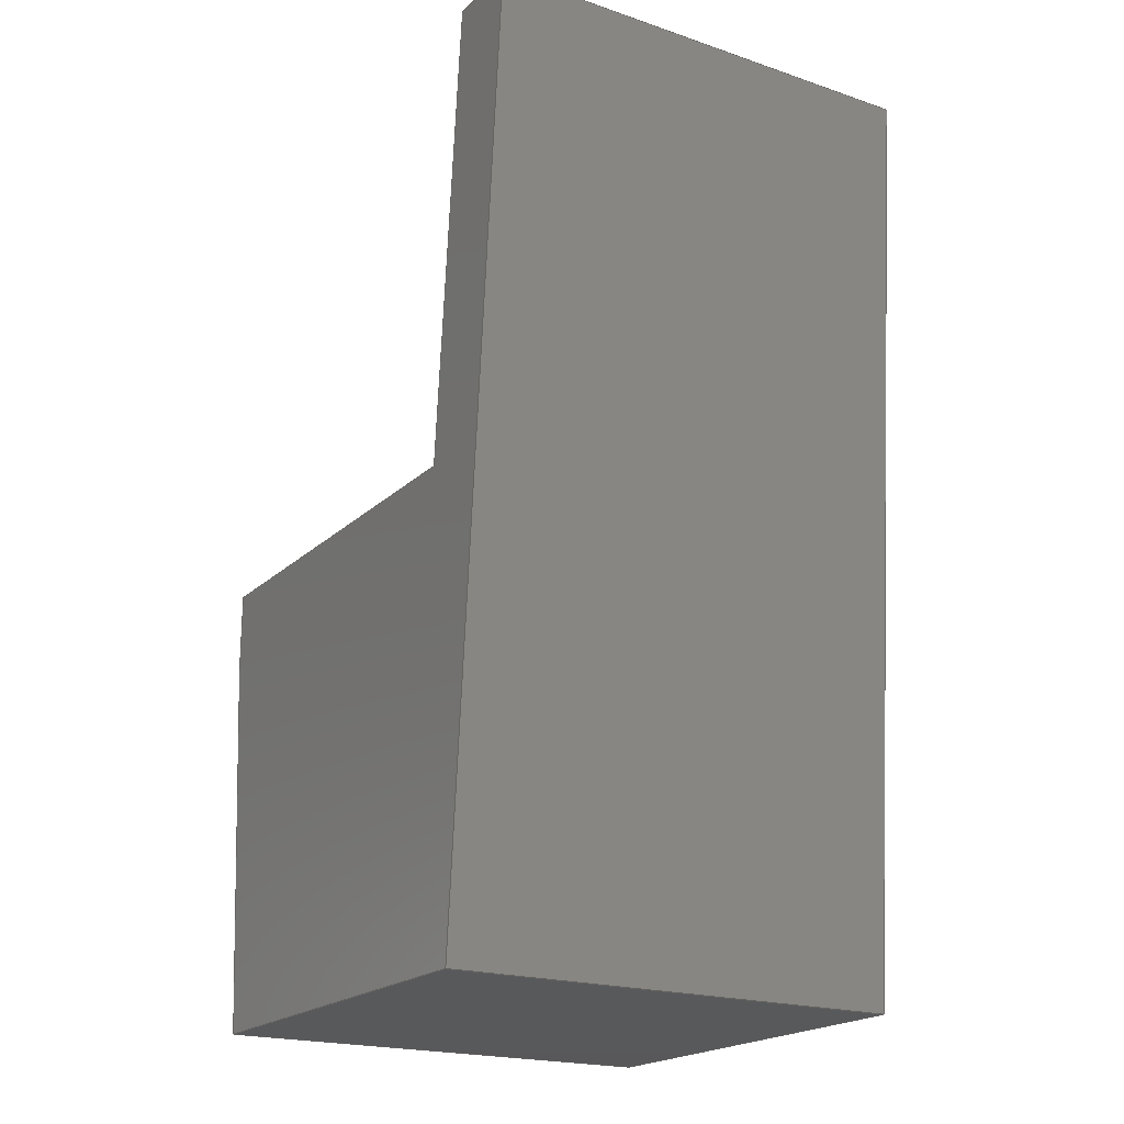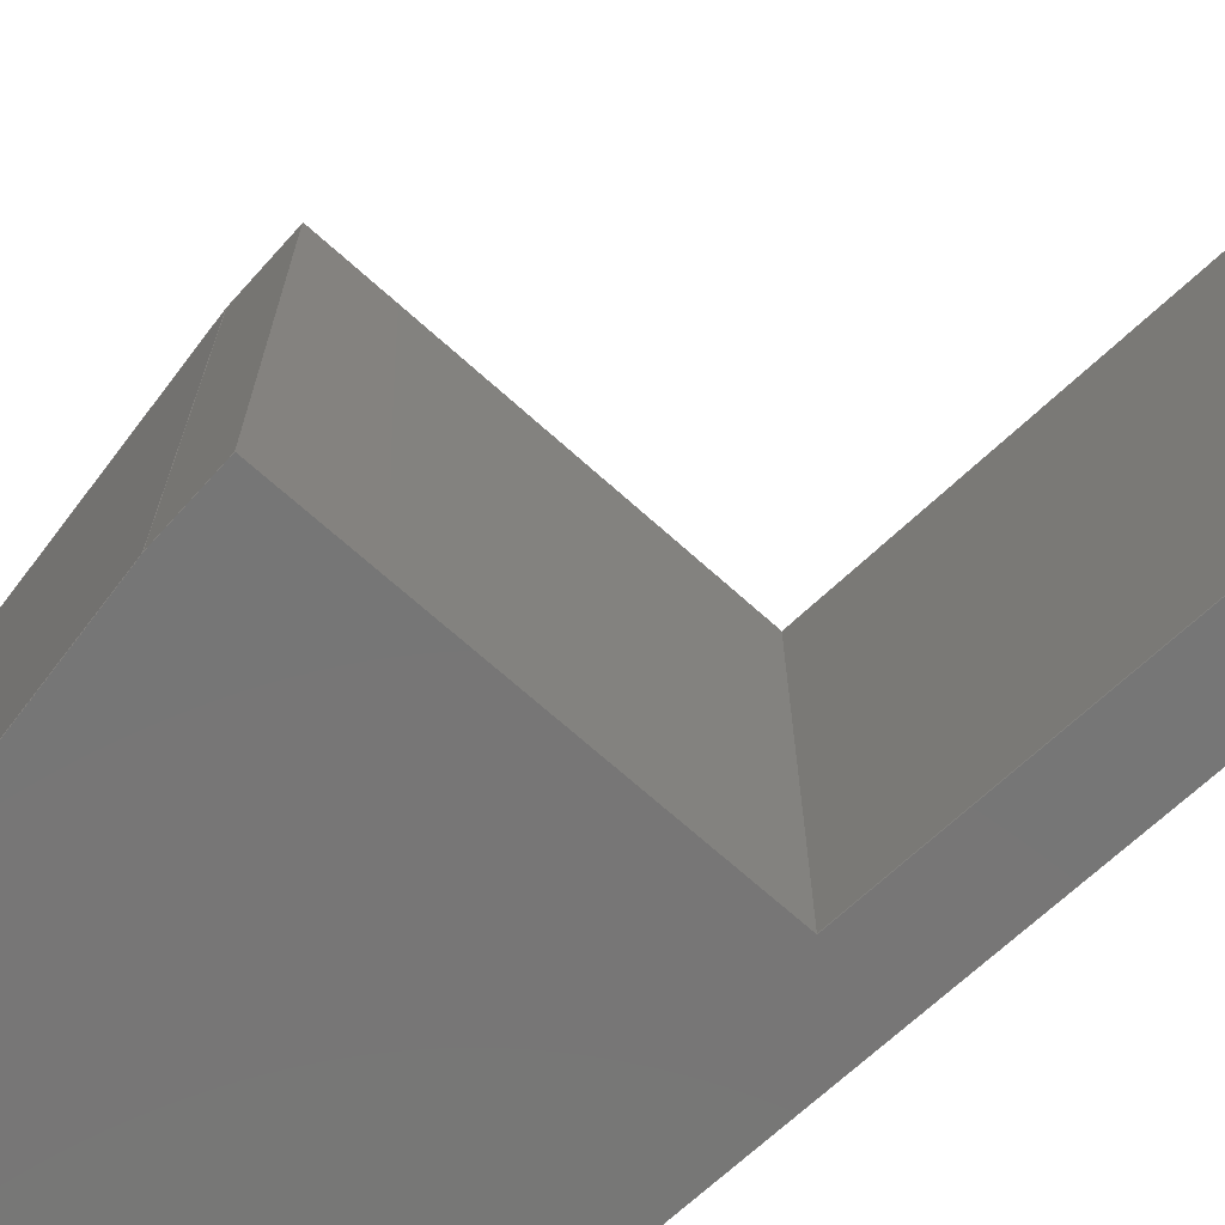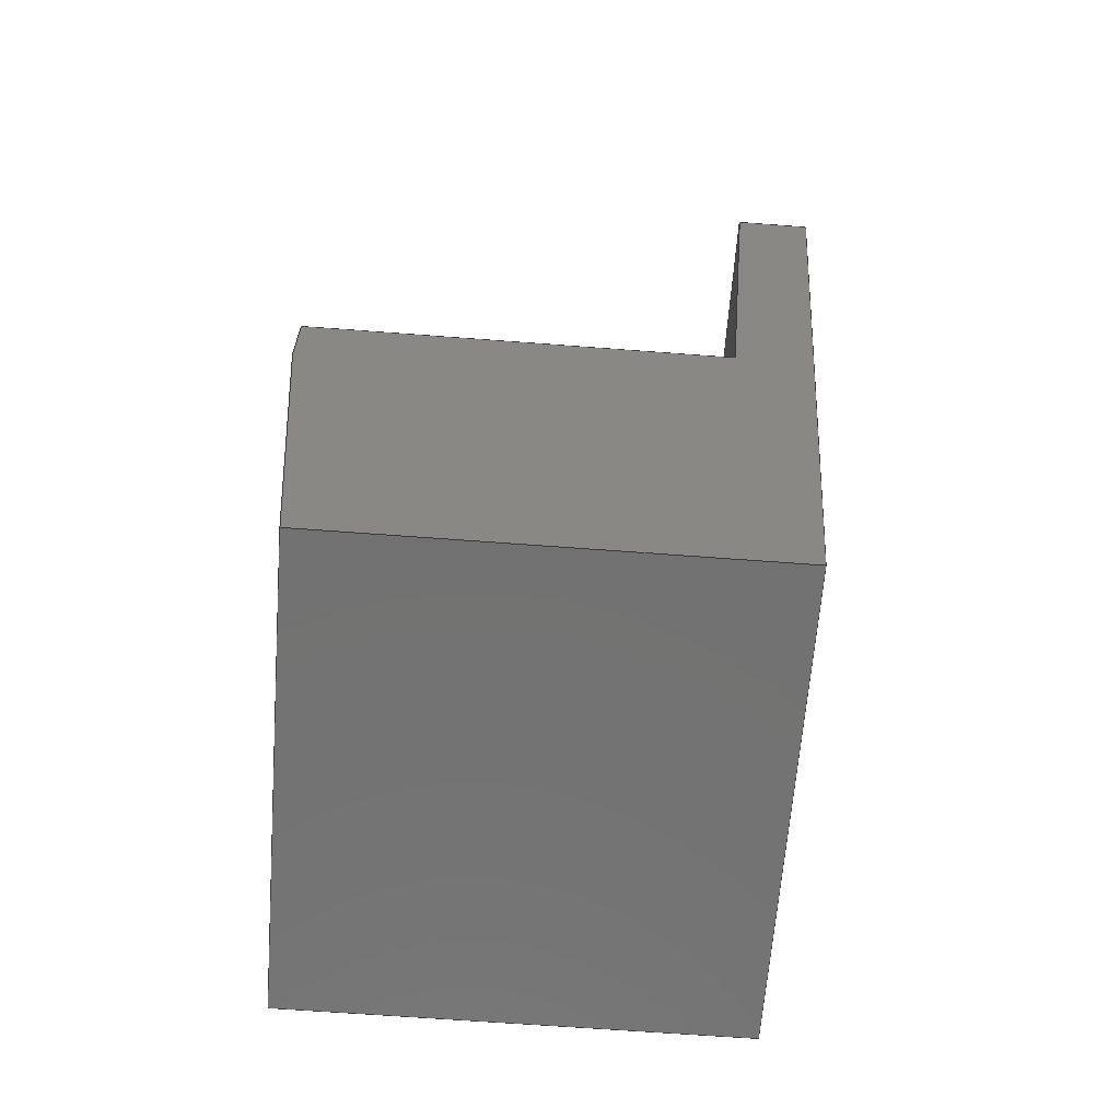
<metadata>
{"format":"step","ext":"stp","renderer":"f3d","projection":"perspective","resolution":1024,"background":"white","views":[{"elev":-20.3,"azim":58.4,"up":"+Z"},{"elev":-68.9,"azim":-42.1,"up":"+Y"},{"elev":-64.5,"azim":-4.4,"up":"+Z"}]}
</metadata>
<code>
ISO-10303-21;
DATA;
#1=SHAPE_REPRESENTATION_RELATIONSHIP('','',#228,#3);
#2=MANIFOLD_SOLID_BREP('brep_1',#4);
#3=ADVANCED_BREP_SHAPE_REPRESENTATION('brep_rep_0',(#2,#239),#227);
#4=CLOSED_SHELL('',(#5,#6,#7,#8,#9,#10,#11,#12,#13));
#5=ADVANCED_FACE('',(#14),#130,.T.);
#6=ADVANCED_FACE('',(#15),#131,.T.);
#7=ADVANCED_FACE('',(#16),#132,.T.);
#8=ADVANCED_FACE('',(#17),#133,.T.);
#9=ADVANCED_FACE('',(#18),#134,.T.);
#10=ADVANCED_FACE('',(#19),#135,.T.);
#11=ADVANCED_FACE('',(#20),#136,.T.);
#12=ADVANCED_FACE('',(#21),#137,.T.);
#13=ADVANCED_FACE('',(#22),#138,.T.);
#14=FACE_OUTER_BOUND('',#23,.T.);
#15=FACE_OUTER_BOUND('',#24,.T.);
#16=FACE_OUTER_BOUND('',#25,.T.);
#17=FACE_OUTER_BOUND('',#26,.T.);
#18=FACE_OUTER_BOUND('',#27,.T.);
#19=FACE_OUTER_BOUND('',#28,.T.);
#20=FACE_OUTER_BOUND('',#29,.T.);
#21=FACE_OUTER_BOUND('',#30,.T.);
#22=FACE_OUTER_BOUND('',#31,.T.);
#23=EDGE_LOOP('',(#32,#33,#34,#35));
#24=EDGE_LOOP('',(#36,#37,#38,#39));
#25=EDGE_LOOP('',(#40,#41,#42,#43));
#26=EDGE_LOOP('',(#44,#45,#46,#47,#48,#49,#50));
#27=EDGE_LOOP('',(#51,#52,#53,#54,#55,#56,#57));
#28=EDGE_LOOP('',(#58,#59,#60,#61));
#29=EDGE_LOOP('',(#62,#63,#64,#65));
#30=EDGE_LOOP('',(#66,#67,#68,#69));
#31=EDGE_LOOP('',(#70,#71,#72,#73));
#32=ORIENTED_EDGE('',*,*,#94,.F.);
#33=ORIENTED_EDGE('',*,*,#76,.T.);
#34=ORIENTED_EDGE('',*,*,#75,.T.);
#35=ORIENTED_EDGE('',*,*,#77,.F.);
#36=ORIENTED_EDGE('',*,*,#86,.F.);
#37=ORIENTED_EDGE('',*,*,#84,.F.);
#38=ORIENTED_EDGE('',*,*,#83,.T.);
#39=ORIENTED_EDGE('',*,*,#85,.F.);
#40=ORIENTED_EDGE('',*,*,#88,.T.);
#41=ORIENTED_EDGE('',*,*,#86,.T.);
#42=ORIENTED_EDGE('',*,*,#89,.F.);
#43=ORIENTED_EDGE('',*,*,#87,.F.);
#44=ORIENTED_EDGE('',*,*,#90,.T.);
#45=ORIENTED_EDGE('',*,*,#76,.F.);
#46=ORIENTED_EDGE('',*,*,#79,.F.);
#47=ORIENTED_EDGE('',*,*,#74,.F.);
#48=ORIENTED_EDGE('',*,*,#81,.T.);
#49=ORIENTED_EDGE('',*,*,#84,.T.);
#50=ORIENTED_EDGE('',*,*,#88,.F.);
#51=ORIENTED_EDGE('',*,*,#78,.F.);
#52=ORIENTED_EDGE('',*,*,#80,.T.);
#53=ORIENTED_EDGE('',*,*,#77,.T.);
#54=ORIENTED_EDGE('',*,*,#91,.T.);
#55=ORIENTED_EDGE('',*,*,#89,.T.);
#56=ORIENTED_EDGE('',*,*,#85,.T.);
#57=ORIENTED_EDGE('',*,*,#82,.F.);
#58=ORIENTED_EDGE('',*,*,#87,.T.);
#59=ORIENTED_EDGE('',*,*,#91,.F.);
#60=ORIENTED_EDGE('',*,*,#75,.F.);
#61=ORIENTED_EDGE('',*,*,#90,.F.);
#62=ORIENTED_EDGE('',*,*,#92,.T.);
#63=ORIENTED_EDGE('',*,*,#82,.T.);
#64=ORIENTED_EDGE('',*,*,#83,.F.);
#65=ORIENTED_EDGE('',*,*,#81,.F.);
#66=ORIENTED_EDGE('',*,*,#78,.T.);
#67=ORIENTED_EDGE('',*,*,#92,.F.);
#68=ORIENTED_EDGE('',*,*,#74,.T.);
#69=ORIENTED_EDGE('',*,*,#93,.F.);
#70=ORIENTED_EDGE('',*,*,#93,.T.);
#71=ORIENTED_EDGE('',*,*,#79,.T.);
#72=ORIENTED_EDGE('',*,*,#94,.T.);
#73=ORIENTED_EDGE('',*,*,#80,.F.);
#74=EDGE_CURVE('',#117,#123,#95,.T.);
#75=EDGE_CURVE('',#118,#119,#96,.T.);
#76=EDGE_CURVE('',#120,#118,#97,.T.);
#77=EDGE_CURVE('',#121,#119,#98,.T.);
#78=EDGE_CURVE('',#122,#116,#99,.T.);
#79=EDGE_CURVE('',#123,#120,#100,.T.);
#80=EDGE_CURVE('',#122,#121,#101,.T.);
#81=EDGE_CURVE('',#117,#124,#102,.T.);
#82=EDGE_CURVE('',#116,#125,#103,.T.);
#83=EDGE_CURVE('',#124,#125,#104,.T.);
#84=EDGE_CURVE('',#124,#126,#105,.T.);
#85=EDGE_CURVE('',#127,#125,#106,.T.);
#86=EDGE_CURVE('',#126,#127,#107,.T.);
#87=EDGE_CURVE('',#128,#129,#108,.T.);
#88=EDGE_CURVE('',#128,#126,#109,.T.);
#89=EDGE_CURVE('',#129,#127,#110,.T.);
#90=EDGE_CURVE('',#128,#118,#111,.T.);
#91=EDGE_CURVE('',#119,#129,#112,.T.);
#92=EDGE_CURVE('',#117,#116,#113,.T.);
#93=EDGE_CURVE('',#122,#123,#114,.T.);
#94=EDGE_CURVE('',#120,#121,#115,.T.);
#95=B_SPLINE_CURVE_WITH_KNOTS('',1,(#277,#278),.UNSPECIFIED.,.F.,.F.,(2,
2),(0.375,0.724),.UNSPECIFIED.);
#96=B_SPLINE_CURVE_WITH_KNOTS('',1,(#279,#280),.UNSPECIFIED.,.F.,.F.,(2,
2),(0.75,1.125),.UNSPECIFIED.);
#97=B_SPLINE_CURVE_WITH_KNOTS('',1,(#281,#282),.UNSPECIFIED.,.F.,.F.,(2,
2),(0.3125,0.375),.UNSPECIFIED.);
#98=B_SPLINE_CURVE_WITH_KNOTS('',1,(#283,#284),.UNSPECIFIED.,.F.,.F.,(2,
2),(0.3125,0.375),.UNSPECIFIED.);
#99=B_SPLINE_CURVE_WITH_KNOTS('',1,(#285,#286),.UNSPECIFIED.,.F.,.F.,(2,
2),(1.151,1.5),.UNSPECIFIED.);
#100=B_SPLINE_CURVE_WITH_KNOTS('',1,(#287,#288),.UNSPECIFIED.,.F.,.F.,(2,
2),(0.03603,0.06207),.UNSPECIFIED.);
#101=B_SPLINE_CURVE_WITH_KNOTS('',1,(#289,#290),.UNSPECIFIED.,.F.,.F.,(2,
2),(0.03603,0.06207),.UNSPECIFIED.);
#102=B_SPLINE_CURVE_WITH_KNOTS('',1,(#291,#292),.UNSPECIFIED.,.F.,.F.,(2,
2),(0,0.0625),.UNSPECIFIED.);
#103=B_SPLINE_CURVE_WITH_KNOTS('',1,(#293,#294),.UNSPECIFIED.,.F.,.F.,(2,
2),(0,0.0625),.UNSPECIFIED.);
#104=B_SPLINE_CURVE_WITH_KNOTS('',1,(#295,#296),.UNSPECIFIED.,.F.,.F.,(2,
2),(0.0625,0.125),.UNSPECIFIED.);
#105=B_SPLINE_CURVE_WITH_KNOTS('',1,(#297,#298),.UNSPECIFIED.,.F.,.F.,(2,
2),(0.3106,0.3733),.UNSPECIFIED.);
#106=B_SPLINE_CURVE_WITH_KNOTS('',1,(#299,#300),.UNSPECIFIED.,.F.,.F.,(2,
2),(-0.3733,-0.3106),.UNSPECIFIED.);
#107=B_SPLINE_CURVE_WITH_KNOTS('',1,(#301,#302),.UNSPECIFIED.,.F.,.F.,(2,
2),(-0.25,-0.1875),.UNSPECIFIED.);
#108=B_SPLINE_CURVE_WITH_KNOTS('',1,(#303,#304),.UNSPECIFIED.,.F.,.F.,(2,
2),(-0.25,-0.1875),.UNSPECIFIED.);
#109=B_SPLINE_CURVE_WITH_KNOTS('',1,(#305,#306),.UNSPECIFIED.,.F.,.F.,(2,
2),(0.03082,0.06207),.UNSPECIFIED.);
#110=B_SPLINE_CURVE_WITH_KNOTS('',1,(#307,#308),.UNSPECIFIED.,.F.,.F.,(2,
2),(0.03082,0.06207),.UNSPECIFIED.);
#111=B_SPLINE_CURVE_WITH_KNOTS('',1,(#309,#310),.UNSPECIFIED.,.F.,.F.,(2,
2),(0,0.3435),.UNSPECIFIED.);
#112=B_SPLINE_CURVE_WITH_KNOTS('',1,(#311,#312),.UNSPECIFIED.,.F.,.F.,(2,
2),(0,0.3435),.UNSPECIFIED.);
#113=B_SPLINE_CURVE_WITH_KNOTS('',1,(#313,#314),.UNSPECIFIED.,.F.,.F.,(2,
2),(0,0.375),.UNSPECIFIED.);
#114=B_SPLINE_CURVE_WITH_KNOTS('',1,(#315,#316),.UNSPECIFIED.,.F.,.F.,(2,
2),(0,0.375),.UNSPECIFIED.);
#115=B_SPLINE_CURVE_WITH_KNOTS('',1,(#317,#318),.UNSPECIFIED.,.F.,.F.,(2,
2),(0,0.375),.UNSPECIFIED.);
#116=VERTEX_POINT('',#263);
#117=VERTEX_POINT('',#264);
#118=VERTEX_POINT('',#265);
#119=VERTEX_POINT('',#266);
#120=VERTEX_POINT('',#267);
#121=VERTEX_POINT('',#268);
#122=VERTEX_POINT('',#269);
#123=VERTEX_POINT('',#270);
#124=VERTEX_POINT('',#271);
#125=VERTEX_POINT('',#272);
#126=VERTEX_POINT('',#273);
#127=VERTEX_POINT('',#274);
#128=VERTEX_POINT('',#275);
#129=VERTEX_POINT('',#276);
#130=PLANE('',#230);
#131=PLANE('',#231);
#132=PLANE('',#232);
#133=PLANE('',#233);
#134=PLANE('',#234);
#135=PLANE('',#235);
#136=PLANE('',#236);
#137=PLANE('',#237);
#138=PLANE('',#238);
#139=SHAPE_DEFINITION_REPRESENTATION(#140,#228);
#140=PRODUCT_DEFINITION_SHAPE($,$,#142);
#141=PRODUCT_DEFINITION_CONTEXT('3D Mechanical Parts',#214,'design');
#142=PRODUCT_DEFINITION('A','First version',#184,#141);
#143=DATE_TIME_ROLE('classification_date');
#144=DATE_TIME_ROLE('creation_date');
#145=APPLIED_DATE_AND_TIME_ASSIGNMENT(#169,#143,(#148));
#146=APPLIED_DATE_AND_TIME_ASSIGNMENT(#171,#144,(#142));
#147=SECURITY_CLASSIFICATION_LEVEL('unclassified');
#148=SECURITY_CLASSIFICATION('A','Security for version',#147);
#149=APPLIED_SECURITY_CLASSIFICATION_ASSIGNMENT(#148,(#184));
#150=APPROVAL_ROLE('Version approval');
#151=APPROVAL_ROLE('Version Security approval');
#152=APPROVAL_ROLE('Definition approval');
#153=APPROVAL_PERSON_ORGANIZATION(#202,#178,#150);
#154=APPROVAL_PERSON_ORGANIZATION(#203,#179,#151);
#155=APPROVAL_PERSON_ORGANIZATION(#206,#180,#152);
#156=COORDINATED_UNIVERSAL_TIME_OFFSET(5,0,.BEHIND.);
#157=LOCAL_TIME(0,0,0,#156);
#158=LOCAL_TIME(0,0,0,#156);
#159=LOCAL_TIME(0,0,0,#156);
#160=LOCAL_TIME(0,0,0,#156);
#161=LOCAL_TIME(0,0,0,#156);
#162=CALENDAR_DATE(1999,1,1);
#163=CALENDAR_DATE(1999,1,1);
#164=CALENDAR_DATE(1999,1,1);
#165=CALENDAR_DATE(1999,1,1);
#166=CALENDAR_DATE(1999,1,1);
#167=DATE_AND_TIME(#162,#157);
#168=DATE_AND_TIME(#163,#158);
#169=DATE_AND_TIME(#164,#159);
#170=DATE_AND_TIME(#165,#160);
#171=DATE_AND_TIME(#166,#161);
#172=APPROVAL_DATE_TIME(#167,#178);
#173=APPROVAL_DATE_TIME(#168,#179);
#174=APPROVAL_DATE_TIME(#170,#180);
#175=APPROVAL_STATUS('not_yet_approved');
#176=APPROVAL_STATUS('not_yet_approved');
#177=APPROVAL_STATUS('approved');
#178=APPROVAL(#175,'Version approval');
#179=APPROVAL(#176,'Version Security approval');
#180=APPROVAL(#177,'Definition approval');
#181=APPLIED_APPROVAL_ASSIGNMENT(#178,(#184));
#182=APPLIED_APPROVAL_ASSIGNMENT(#179,(#148));
#183=APPLIED_APPROVAL_ASSIGNMENT(#180,(#142));
#184=PRODUCT_DEFINITION_FORMATION_WITH_SPECIFIED_SOURCE('A',
'First version',#216,.MADE.);
#185=PERSON_AND_ORGANIZATION_ROLE('design_owner');
#186=PERSON_AND_ORGANIZATION_ROLE('creator');
#187=PERSON_AND_ORGANIZATION_ROLE('design_supplier');
#188=PERSON_AND_ORGANIZATION_ROLE('classification_officer');
#189=PERSON_AND_ORGANIZATION_ROLE('creator');
#190=ORGANIZATION('STI','lab','lab');
#191=ORGANIZATION('STI','unknown','unknown');
#192=ORGANIZATION('STI','unknown','unknown');
#193=ORGANIZATION('STI','unknown','unknown');
#194=ORGANIZATION('STI','unknown','unknown');
#195=ORGANIZATION('STI','unknown','unknown');
#196=ORGANIZATION('STI','unknown','unknown');
#197=PERSON('1','Box','vc60',$,$,$);
#198=PERSON('2','last','first',$,$,$);
#199=PERSON('3','President','Mr.',$,$,$);
#200=PERSON_AND_ORGANIZATION(#197,#190);
#201=PERSON_AND_ORGANIZATION(#198,#191);
#202=PERSON_AND_ORGANIZATION(#199,#192);
#203=PERSON_AND_ORGANIZATION(#199,#193);
#204=PERSON_AND_ORGANIZATION(#199,#194);
#205=PERSON_AND_ORGANIZATION(#198,#195);
#206=PERSON_AND_ORGANIZATION(#199,#196);
#207=APPLIED_PERSON_AND_ORGANIZATION_ASSIGNMENT(#200,#185,(#216));
#208=APPLIED_PERSON_AND_ORGANIZATION_ASSIGNMENT(#201,#186,(#184));
#209=APPLIED_PERSON_AND_ORGANIZATION_ASSIGNMENT(#201,#187,(#184));
#210=APPLIED_PERSON_AND_ORGANIZATION_ASSIGNMENT(#204,#188,(#148));
#211=APPLIED_PERSON_AND_ORGANIZATION_ASSIGNMENT(#205,#189,(#142));
#212=PRODUCT_RELATED_PRODUCT_CATEGORY('detail','detail',(#216));
#213=APPLICATION_PROTOCOL_DEFINITION('International Standard',
'config_control_design',1994,#214);
#214=APPLICATION_CONTEXT(
'configuration controlled 3d designs of mechanical parts and assemblie
s');
#215=PRODUCT_CONTEXT('3D Mechanical Parts',#214,'mechanical');
#216=PRODUCT('Document','Document','',(#215));
#217=(
LENGTH_UNIT()
NAMED_UNIT(*)
SI_UNIT(.CENTI.,.METRE.)
);
#218=LENGTH_MEASURE_WITH_UNIT(LENGTH_MEASURE(2.54),#217);
#219=(
CONVERSION_BASED_UNIT('INCH',#218)
LENGTH_UNIT()
NAMED_UNIT(#222)
);
#220=(
NAMED_UNIT(*)
PLANE_ANGLE_UNIT()
SI_UNIT($,.RADIAN.)
);
#221=DIMENSIONAL_EXPONENTS(0,0,0,0,0,0,0);
#222=DIMENSIONAL_EXPONENTS(1,0,0,0,0,0,0);
#223=PLANE_ANGLE_MEASURE_WITH_UNIT(PLANE_ANGLE_MEASURE(0.01745),#220);
#224=(
CONVERSION_BASED_UNIT('DEGREES',#223)
NAMED_UNIT(#221)
PLANE_ANGLE_UNIT()
);
#225=(
NAMED_UNIT(*)
SI_UNIT($,.STERADIAN.)
SOLID_ANGLE_UNIT()
);
#226=UNCERTAINTY_MEASURE_WITH_UNIT(LENGTH_MEASURE(0.0001),#219,
'DISTANCE_ACCURACY_VALUE',
'Maximum model space distance between geometric entities at asserted c
onnectivities');
#227=(
GEOMETRIC_REPRESENTATION_CONTEXT(3)
GLOBAL_UNCERTAINTY_ASSIGNED_CONTEXT((#226))
GLOBAL_UNIT_ASSIGNED_CONTEXT((#225,#224,#219))
REPRESENTATION_CONTEXT('ID1','3D')
);
#228=SHAPE_REPRESENTATION('Document',(#229,#239),#227);
#229=AXIS2_PLACEMENT_3D($,#253,#240,#241);
#230=AXIS2_PLACEMENT_3D('',#254,#242,$);
#231=AXIS2_PLACEMENT_3D('',#255,#243,$);
#232=AXIS2_PLACEMENT_3D('',#256,#244,$);
#233=AXIS2_PLACEMENT_3D('',#257,#245,$);
#234=AXIS2_PLACEMENT_3D('',#258,#246,$);
#235=AXIS2_PLACEMENT_3D('',#259,#247,$);
#236=AXIS2_PLACEMENT_3D('',#260,#248,$);
#237=AXIS2_PLACEMENT_3D('',#261,#249,$);
#238=AXIS2_PLACEMENT_3D('',#262,#250,$);
#239=AXIS2_PLACEMENT_3D($,#319,#251,#252);
#240=DIRECTION('',(0,0,1));
#241=DIRECTION('',(1,0,0));
#242=DIRECTION('',(-1,0,0));
#243=DIRECTION('',(0,0,1));
#244=DIRECTION('',(-0.9965,0,0.08305));
#245=DIRECTION('',(0,-1,0));
#246=DIRECTION('',(0,1,0));
#247=DIRECTION('',(0,0,1));
#248=DIRECTION('',(0.9965,4.057e-16,-0.08305));
#249=DIRECTION('',(0,0,-1));
#250=DIRECTION('',(-0.9965,2.213e-16,-0.08305));
#251=DIRECTION('',(0,0,1));
#252=DIRECTION('',(1,0,0));
#253=CARTESIAN_POINT('',(0,0,0));
#254=CARTESIAN_POINT('',(1.25,-5.551e-17,0));
#255=CARTESIAN_POINT('',(1.688,8.327e-16,0.75));
#256=CARTESIAN_POINT('',(1.563,0.375,0.00519));
#257=CARTESIAN_POINT('',(1.25,-5.551e-17,-2.776e-16));
#258=CARTESIAN_POINT('',(1.688,0.375,-2.776e-16));
#259=CARTESIAN_POINT('',(1.597,0.4125,0.375));
#260=CARTESIAN_POINT('',(1.625,5.551e-16,-2.669e-16));
#261=CARTESIAN_POINT('',(1.625,0.375,0));
#262=CARTESIAN_POINT('',(1.279,0.375,-0.03125));
#263=CARTESIAN_POINT('',(1.625,0.375,0));
#264=CARTESIAN_POINT('',(1.625,8.327e-16,0));
#265=CARTESIAN_POINT('',(1.25,-5.551e-17,0.375));
#266=CARTESIAN_POINT('',(1.25,0.375,0.375));
#267=CARTESIAN_POINT('',(1.25,-5.551e-17,0.3125));
#268=CARTESIAN_POINT('',(1.25,0.375,0.3125));
#269=CARTESIAN_POINT('',(1.276,0.375,0));
#270=CARTESIAN_POINT('',(1.276,0,0));
#271=CARTESIAN_POINT('',(1.688,8.327e-16,0.75));
#272=CARTESIAN_POINT('',(1.688,0.375,0.75));
#273=CARTESIAN_POINT('',(1.625,8.327e-16,0.75));
#274=CARTESIAN_POINT('',(1.625,0.375,0.75));
#275=CARTESIAN_POINT('',(1.594,1.665e-16,0.375));
#276=CARTESIAN_POINT('',(1.594,0.375,0.375));
#277=CARTESIAN_POINT('',(1.625,8.327e-16,0));
#278=CARTESIAN_POINT('',(1.276,0,0));
#279=CARTESIAN_POINT('',(1.25,-5.551e-17,0.375));
#280=CARTESIAN_POINT('',(1.25,0.375,0.375));
#281=CARTESIAN_POINT('',(1.25,-5.551e-17,0.3125));
#282=CARTESIAN_POINT('',(1.25,-5.551e-17,0.375));
#283=CARTESIAN_POINT('',(1.25,0.375,0.3125));
#284=CARTESIAN_POINT('',(1.25,0.375,0.375));
#285=CARTESIAN_POINT('',(1.276,0.375,0));
#286=CARTESIAN_POINT('',(1.625,0.375,0));
#287=CARTESIAN_POINT('',(1.276,0,0));
#288=CARTESIAN_POINT('',(1.25,-5.551e-17,0.3125));
#289=CARTESIAN_POINT('',(1.276,0.375,0));
#290=CARTESIAN_POINT('',(1.25,0.375,0.3125));
#291=CARTESIAN_POINT('',(1.625,8.327e-16,0));
#292=CARTESIAN_POINT('',(1.688,8.327e-16,0.75));
#293=CARTESIAN_POINT('',(1.625,0.375,0));
#294=CARTESIAN_POINT('',(1.688,0.375,0.75));
#295=CARTESIAN_POINT('',(1.688,8.327e-16,0.75));
#296=CARTESIAN_POINT('',(1.688,0.375,0.75));
#297=CARTESIAN_POINT('',(1.688,8.327e-16,0.75));
#298=CARTESIAN_POINT('',(1.625,8.327e-16,0.75));
#299=CARTESIAN_POINT('',(1.625,0.375,0.75));
#300=CARTESIAN_POINT('',(1.688,0.375,0.75));
#301=CARTESIAN_POINT('',(1.625,8.327e-16,0.75));
#302=CARTESIAN_POINT('',(1.625,0.375,0.75));
#303=CARTESIAN_POINT('',(1.594,1.665e-16,0.375));
#304=CARTESIAN_POINT('',(1.594,0.375,0.375));
#305=CARTESIAN_POINT('',(1.594,1.665e-16,0.375));
#306=CARTESIAN_POINT('',(1.625,8.327e-16,0.75));
#307=CARTESIAN_POINT('',(1.594,0.375,0.375));
#308=CARTESIAN_POINT('',(1.625,0.375,0.75));
#309=CARTESIAN_POINT('',(1.594,1.665e-16,0.375));
#310=CARTESIAN_POINT('',(1.25,-5.551e-17,0.375));
#311=CARTESIAN_POINT('',(1.25,0.375,0.375));
#312=CARTESIAN_POINT('',(1.594,0.375,0.375));
#313=CARTESIAN_POINT('',(1.625,8.327e-16,0));
#314=CARTESIAN_POINT('',(1.625,0.375,0));
#315=CARTESIAN_POINT('',(1.276,0.375,0));
#316=CARTESIAN_POINT('',(1.276,0,0));
#317=CARTESIAN_POINT('',(1.25,-5.551e-17,0.3125));
#318=CARTESIAN_POINT('',(1.25,0.375,0.3125));
#319=CARTESIAN_POINT('',(0,0,0));
ENDSEC;
END-ISO-10303-21;

</code>
